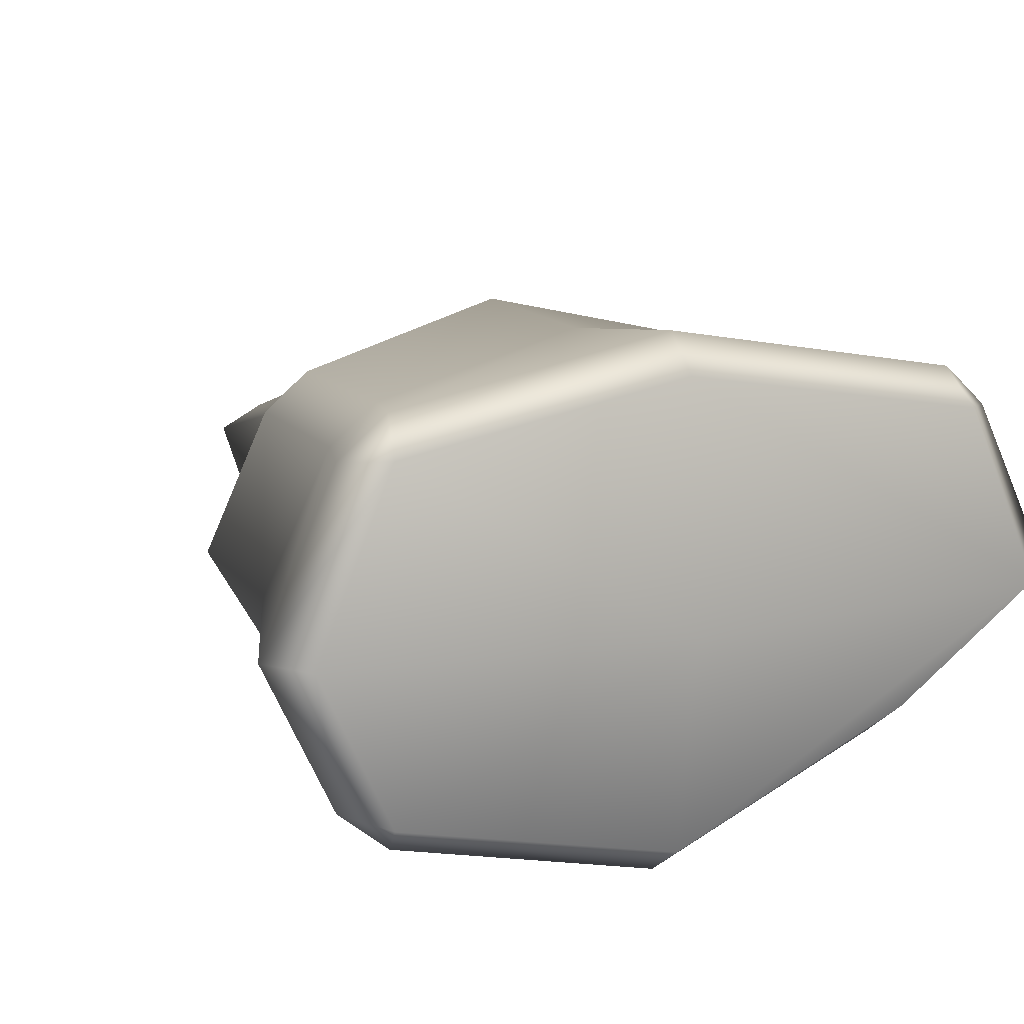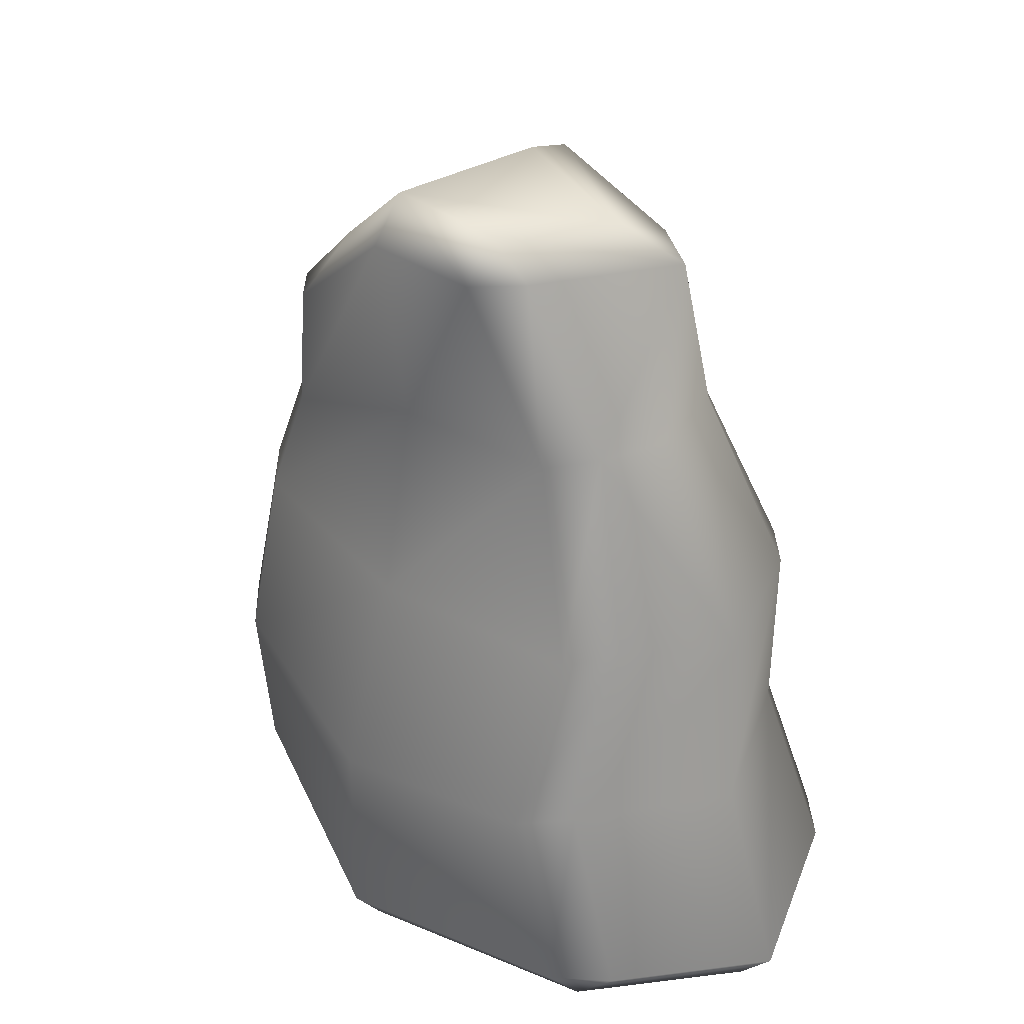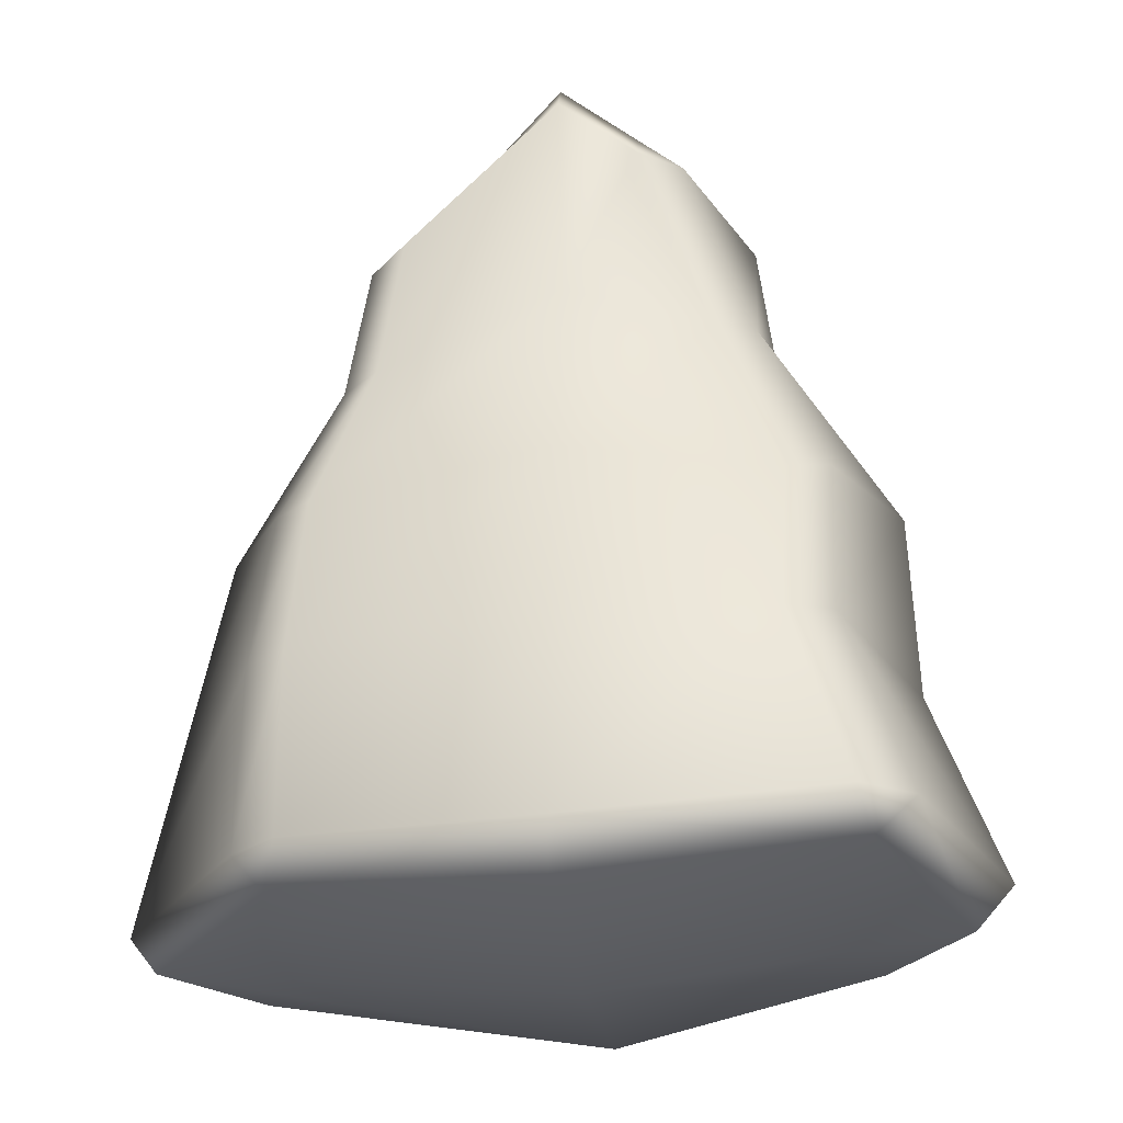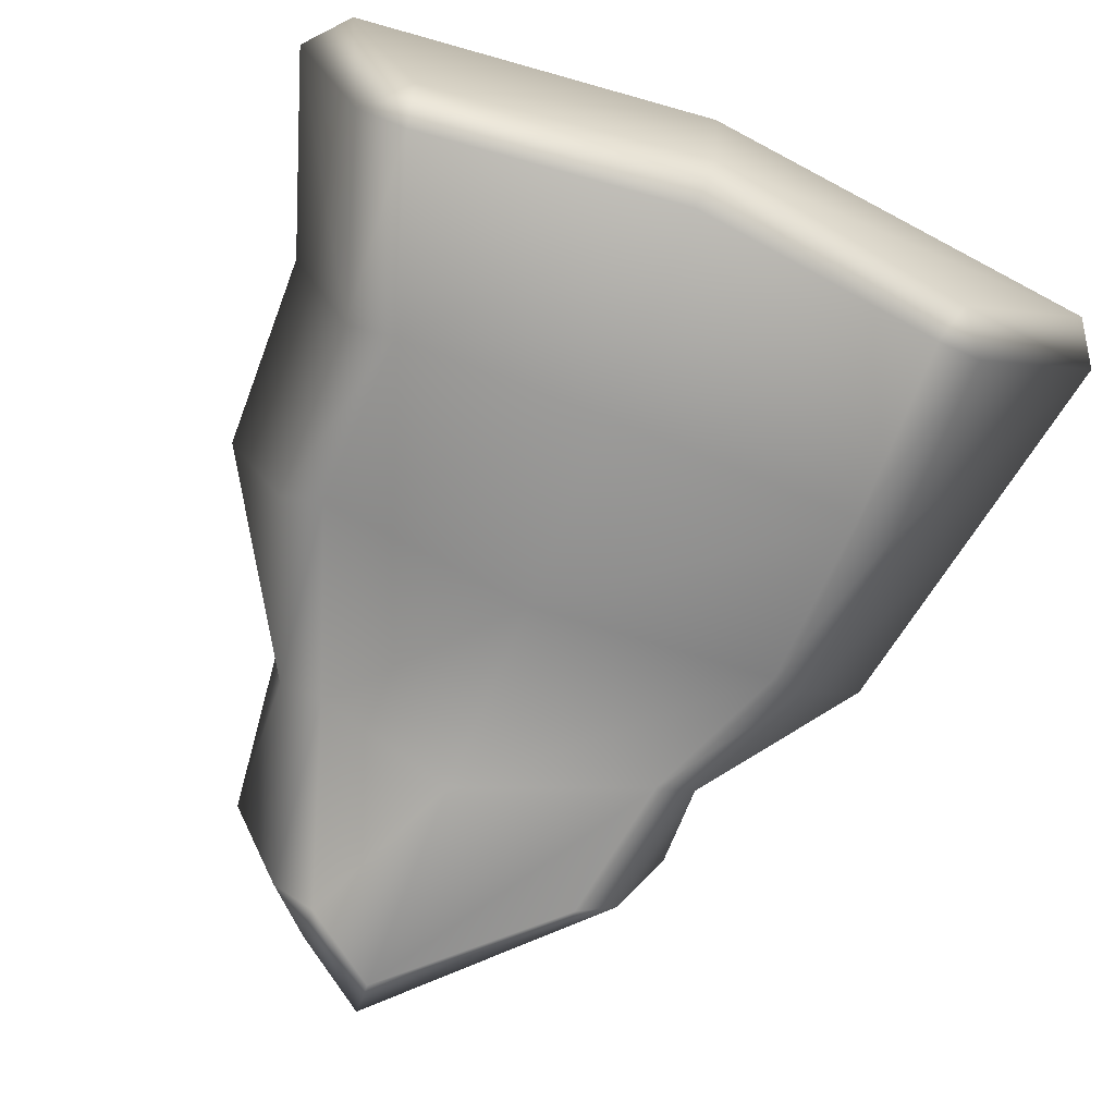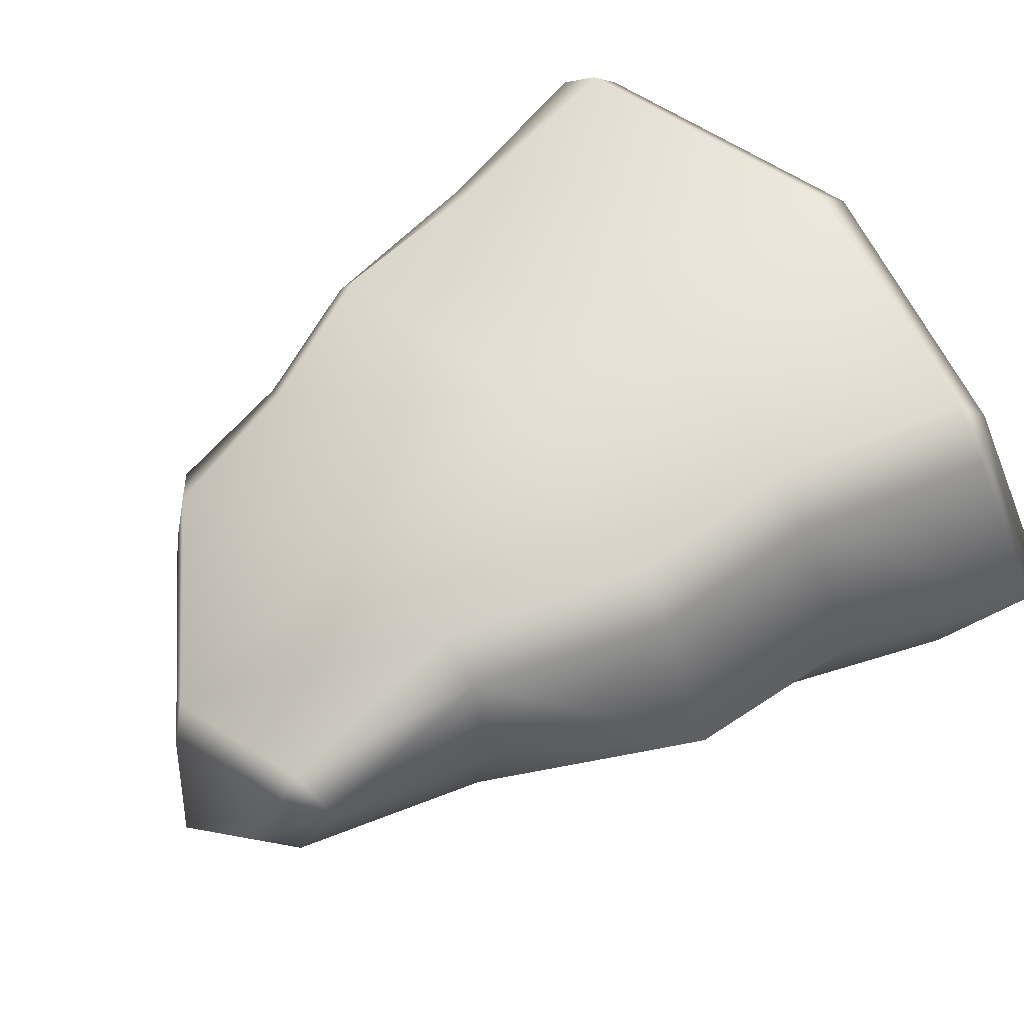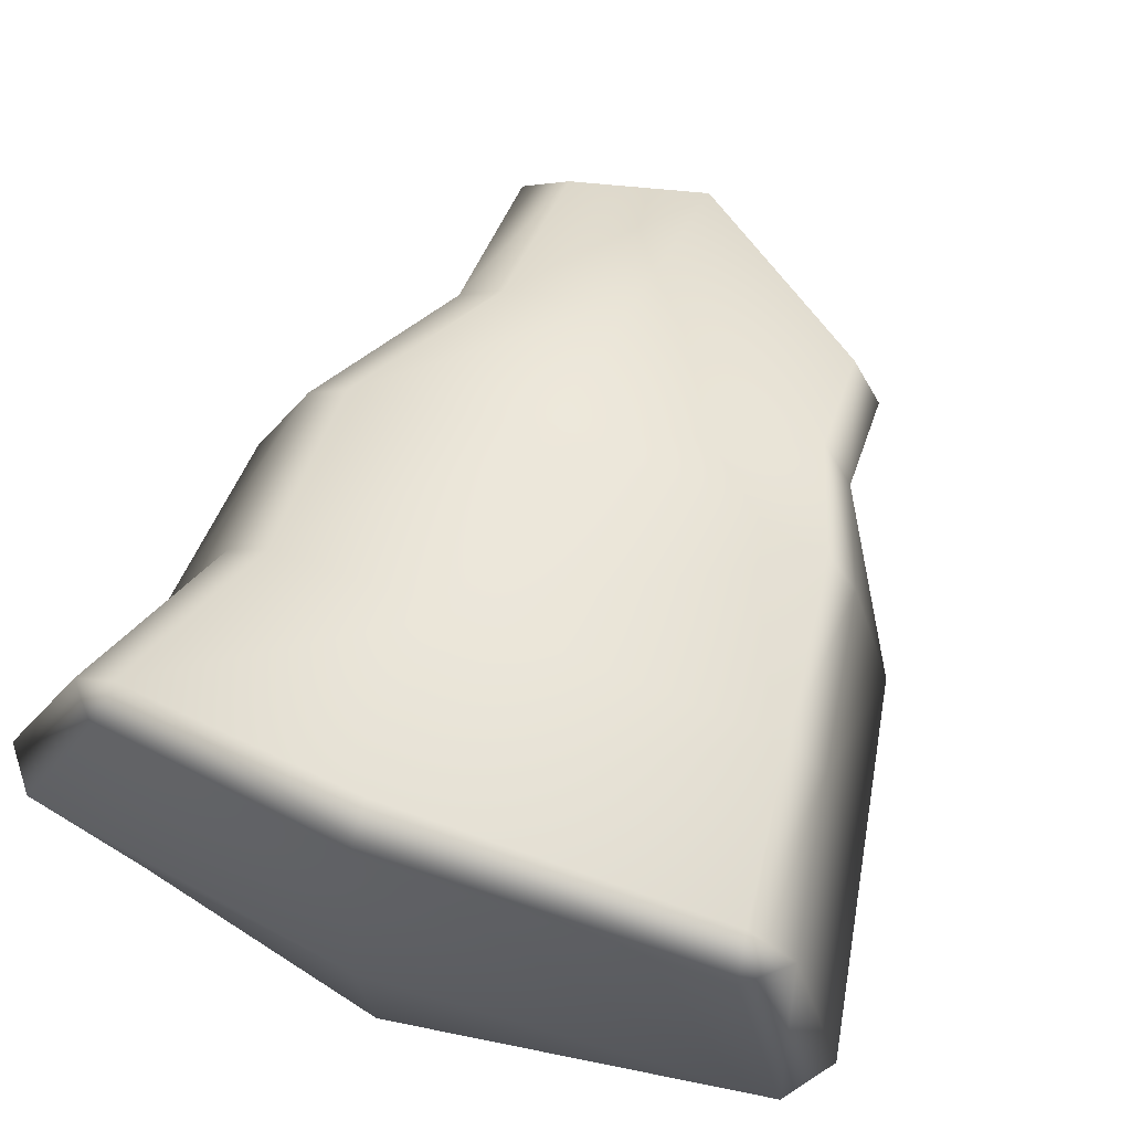
<metadata>
{"format":"obj","ext":"obj","renderer":"f3d","projection":"perspective","resolution":1024,"background":"white","views":[{"elev":14.3,"azim":-24.6,"up":"+Z"},{"elev":34.8,"azim":-132.9,"up":"+Y"},{"elev":-28.9,"azim":-171.2,"up":"+Y"},{"elev":-77.5,"azim":-22.1,"up":"+Z"},{"elev":54.9,"azim":-127.2,"up":"+Z"},{"elev":62.9,"azim":22.5,"up":"+Z"}]}
</metadata>
<code>
g default
v 0 -1.697 -2.398
v 8.332 9.364 -2.45
v 0.07479 9.364 3.396
v -7.536 9.364 -2.329
v -0.0627 9.364 -6.845
v 8.033 -0.1115 1.706
v 8.967 0.8482 1.546
v 7.855 0.7652 2.557
v 10.34 0.3121 -1.957
v 9.503 -0.7422 -2.468
v -7.311 0.8433 1.689
v -6.37 -0.1129 1.822
v -6.157 0.7598 2.674
v -8.423 -0.7323 -2.326
v -9.312 0.2875 -2.286
v 7.181 9.614 0.748
v 6.423 9.614 1.859
v 5.998 0.7492 -6.159
v 7.21 0.8543 -5.107
v 6.377 -0.1239 -5.319
v 5.736 9.088 -5.748
v 6.713 9.283 -4.825
v 5.879 15.4 -1.105
v 4.905 16.41 -2.004
v 5.009 16.02 -0.6731
v -0.09017 19.65 -2.032
v 0.1024 19.24 -0.7967
v 3.638 15.74 -6.087
v 3.871 16.74 -4.358
v 4.626 15.59 -5.169
v -0.07406 19.88 -6.047
v -0.1428 18.86 -6.875
v -3.007 18.73 -1.976
v -4.311 17.97 -1.235
v -3.171 18.21 -0.7249
v -4.87 9.354 1.938
v -5.935 9.456 1.001
v -1.868 18.09 -5.723
v -2.885 18.19 -4.797
v -1.803 19.06 -4.93
v -6.011 9.604 -4.707
v -5.046 9.128 -5.639
v 0.0842 -0.08539 4.097
v 0.06884 -1.063 3.258
v -6.248 0.7722 -7.12
v -6.467 -0.1172 -6.344
v -7.445 0.8498 -6.121
v -0.08423 -1.064 -7.549
v -0.151 -0.03815 -8.327
v 0.0795 4.639 3.401
v -4.763 5.057 1.96
v -5.872 5.149 1
v -7.673 4.826 -2.308
v -5.977 5.227 -6.101
v -4.896 4.95 -7.066
v -0.1069 4.663 -8.273
v 5.867 4.919 -6.641
v 6.962 5.069 -5.653
v 9.335 4.838 -2.204
v 8.074 5.231 0.8019
v 7.139 5.189 1.863
v -4.109 13.71 0.05469
v -3.007 13.78 0.7779
v 0.08859 14.3 1.471
v 5.282 12.81 0.7647
v 6.096 12.51 -0.09258
v 5.236 12.44 -4.911
v 4.253 12.41 -5.832
v -0.1028 14.11 -6.023
v -3.457 13.61 -4.844
v -4.448 13.9 -3.915
v -4.786 13.8 -2.263
v 5.666 12.47 -2.502
g BreakableRock02:pCube19
f 6 8 43 44
f 7 6 10 9
f 8 7 60 61
f 9 10 20 19
f 11 13 51 52
f 12 11 15 14
f 13 12 44 43
f 14 15 47 46
f 66 23 25 65
f 18 20 48 49
f 19 18 57 58
f 67 68 28 30
f 24 23 30 29
f 25 24 26 27
f 27 26 33 35
f 29 28 32 31
f 31 32 38 40
f 34 33 40 39
f 35 34 62 63
f 39 38 70 71
f 54 55 45 47
f 46 45 49 48
f 7 9 59 60
f 52 53 15 11
f 12 14 1 44
f 49 45 55 56
f 13 43 50 51
f 9 19 58 59
f 33 26 31 40
f 15 53 54 47
f 1 14 46 48
f 43 8 61 50
f 31 26 24 29
f 18 49 56 57
f 10 1 48 20
f 44 1 10 6
f 2 73 66 16
f 25 27 64 65
f 27 35 63 64
f 4 72 71 41
f 69 70 38 32
f 68 69 32 28
f 6 7 8
f 11 12 13
f 18 19 20
f 23 24 25
f 28 29 30
f 33 34 35
f 38 39 40
f 45 46 47
f 51 50 3 36
f 52 51 36 37
f 37 4 53 52
f 54 53 4 41
f 41 42 55 54
f 56 55 42 5
f 57 56 5 21
f 58 57 21 22
f 59 58 22 2
f 60 59 2 16
f 61 60 16 17
f 50 61 17 3
f 63 62 37 36
f 64 63 36 3
f 65 64 3 17
f 16 66 65 17
f 22 21 68 67
f 21 5 69 68
f 5 42 70 69
f 71 70 42 41
f 71 72 34 39
f 23 66 73
f 4 37 62 72
f 34 72 62
f 67 73 2 22
f 23 73 67 30

</code>
